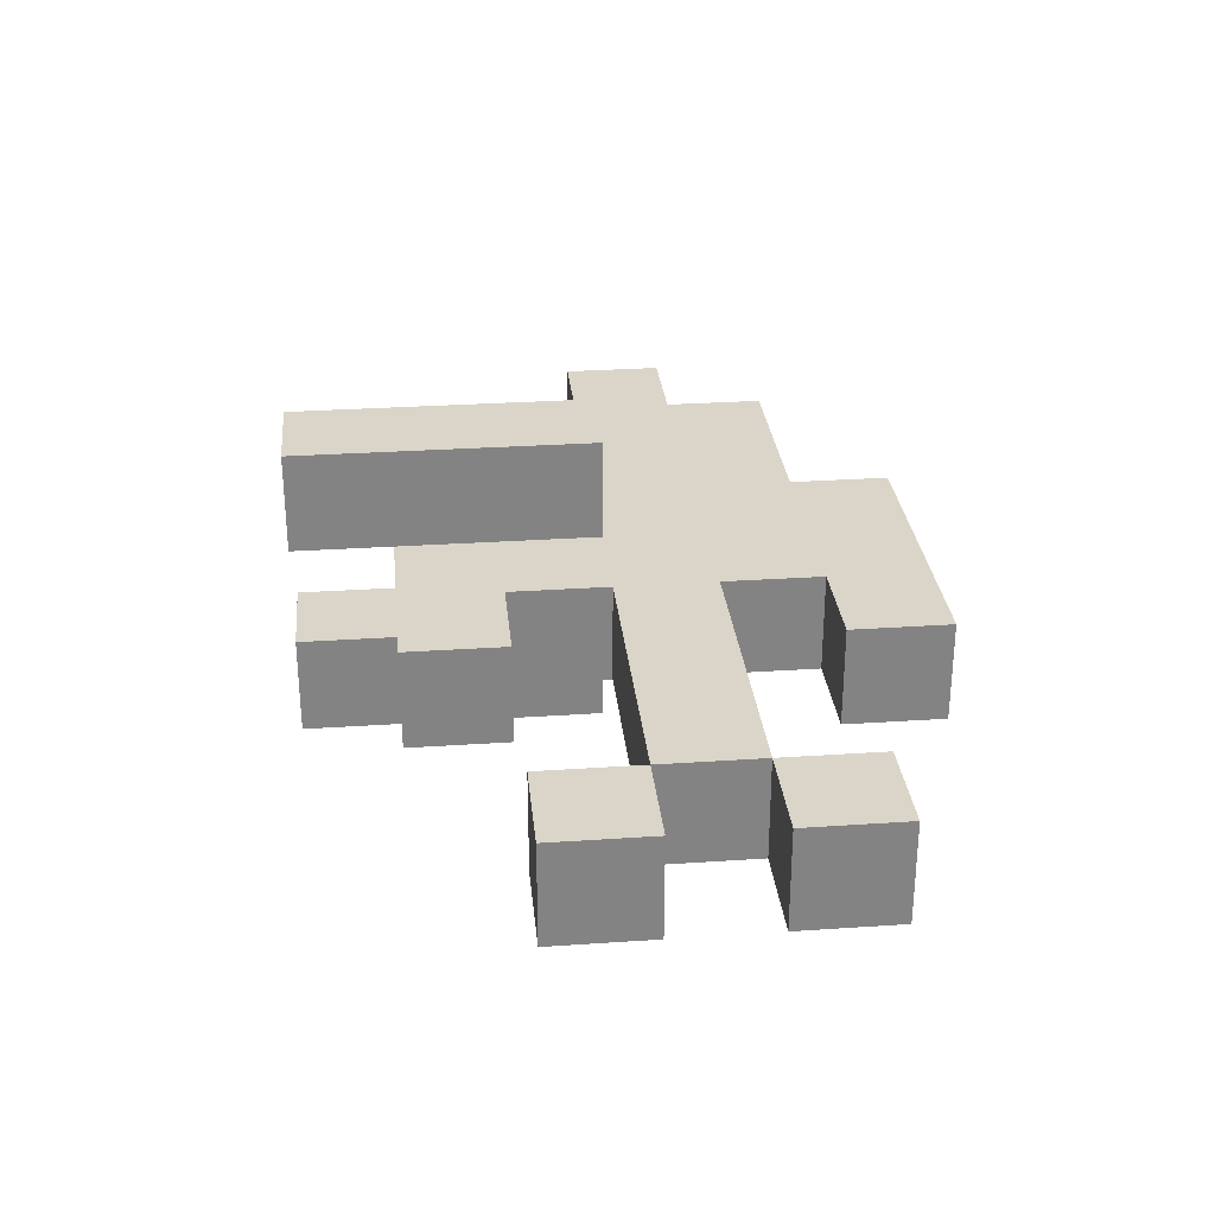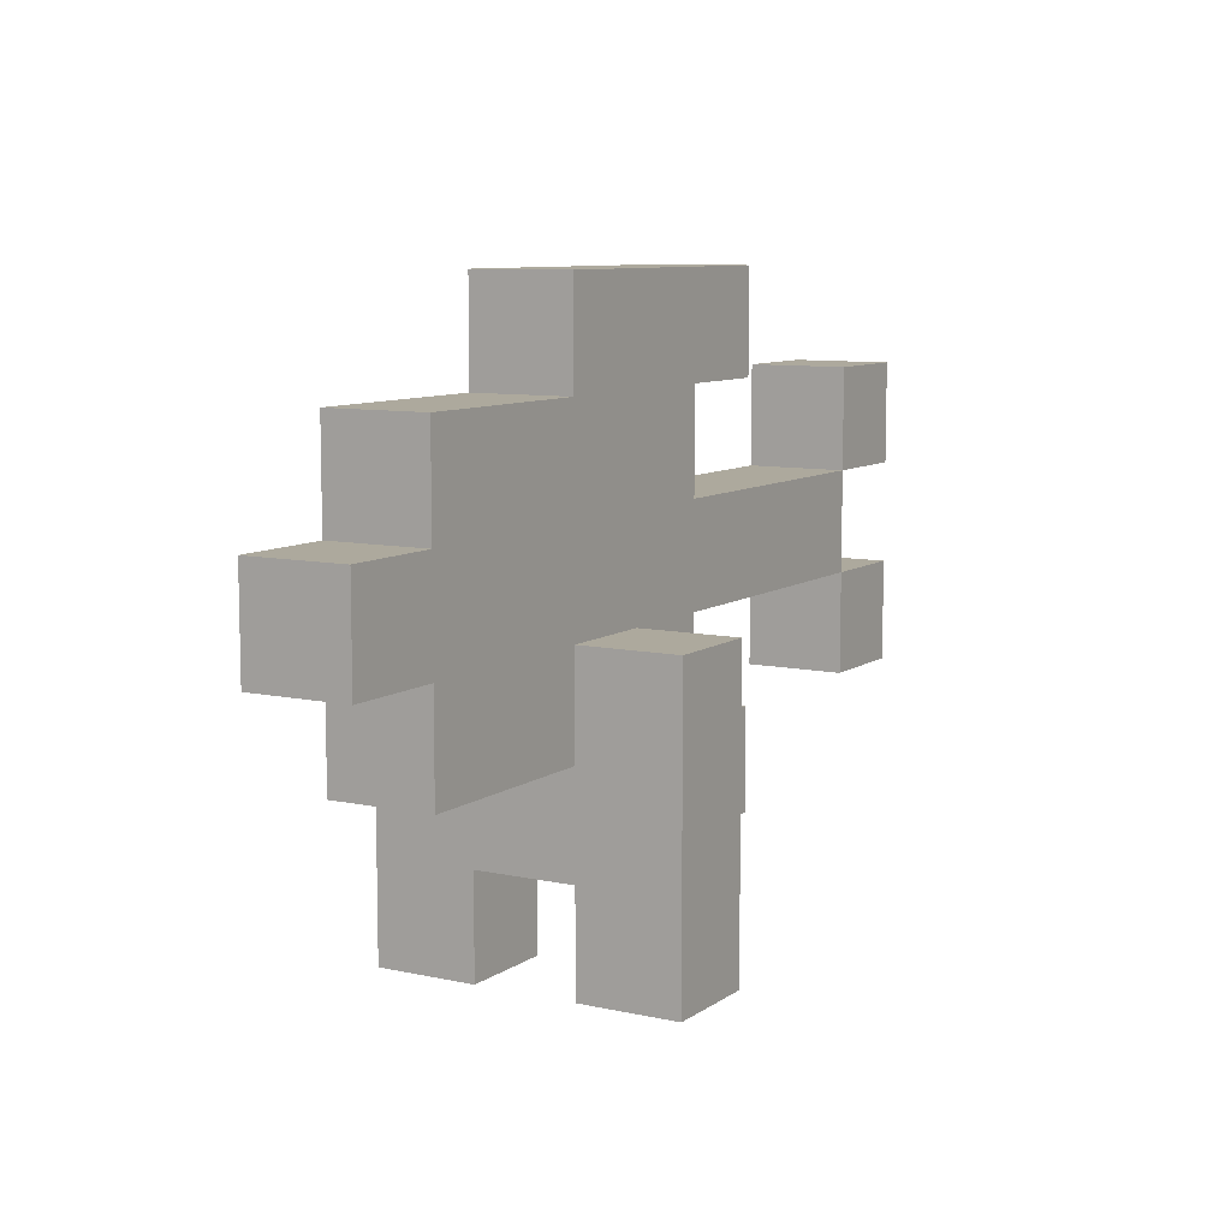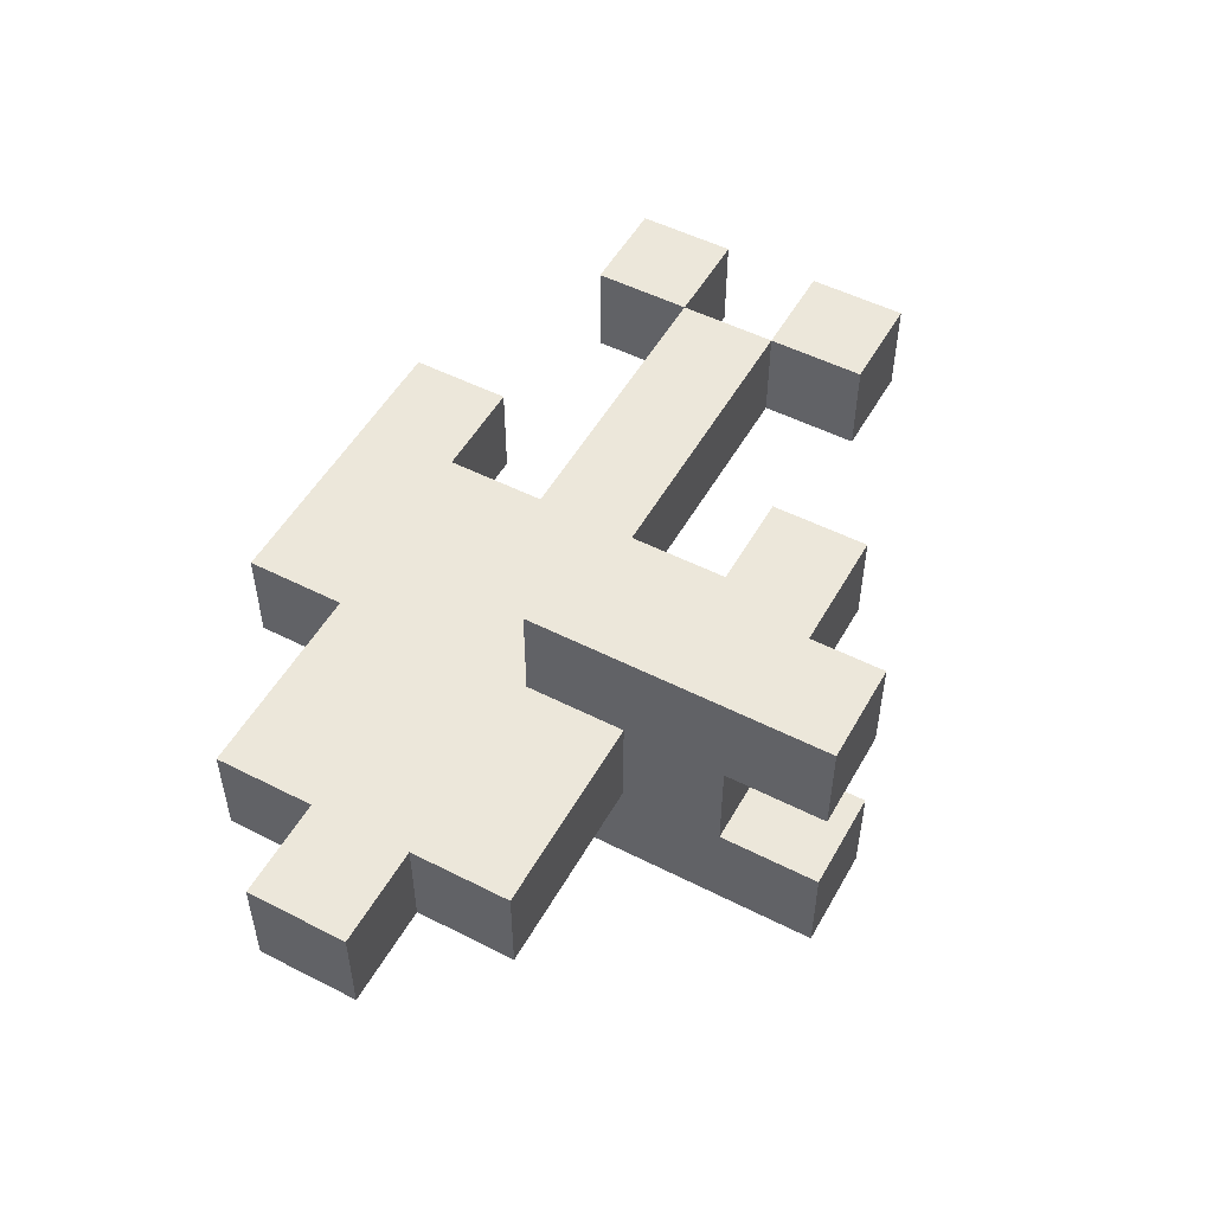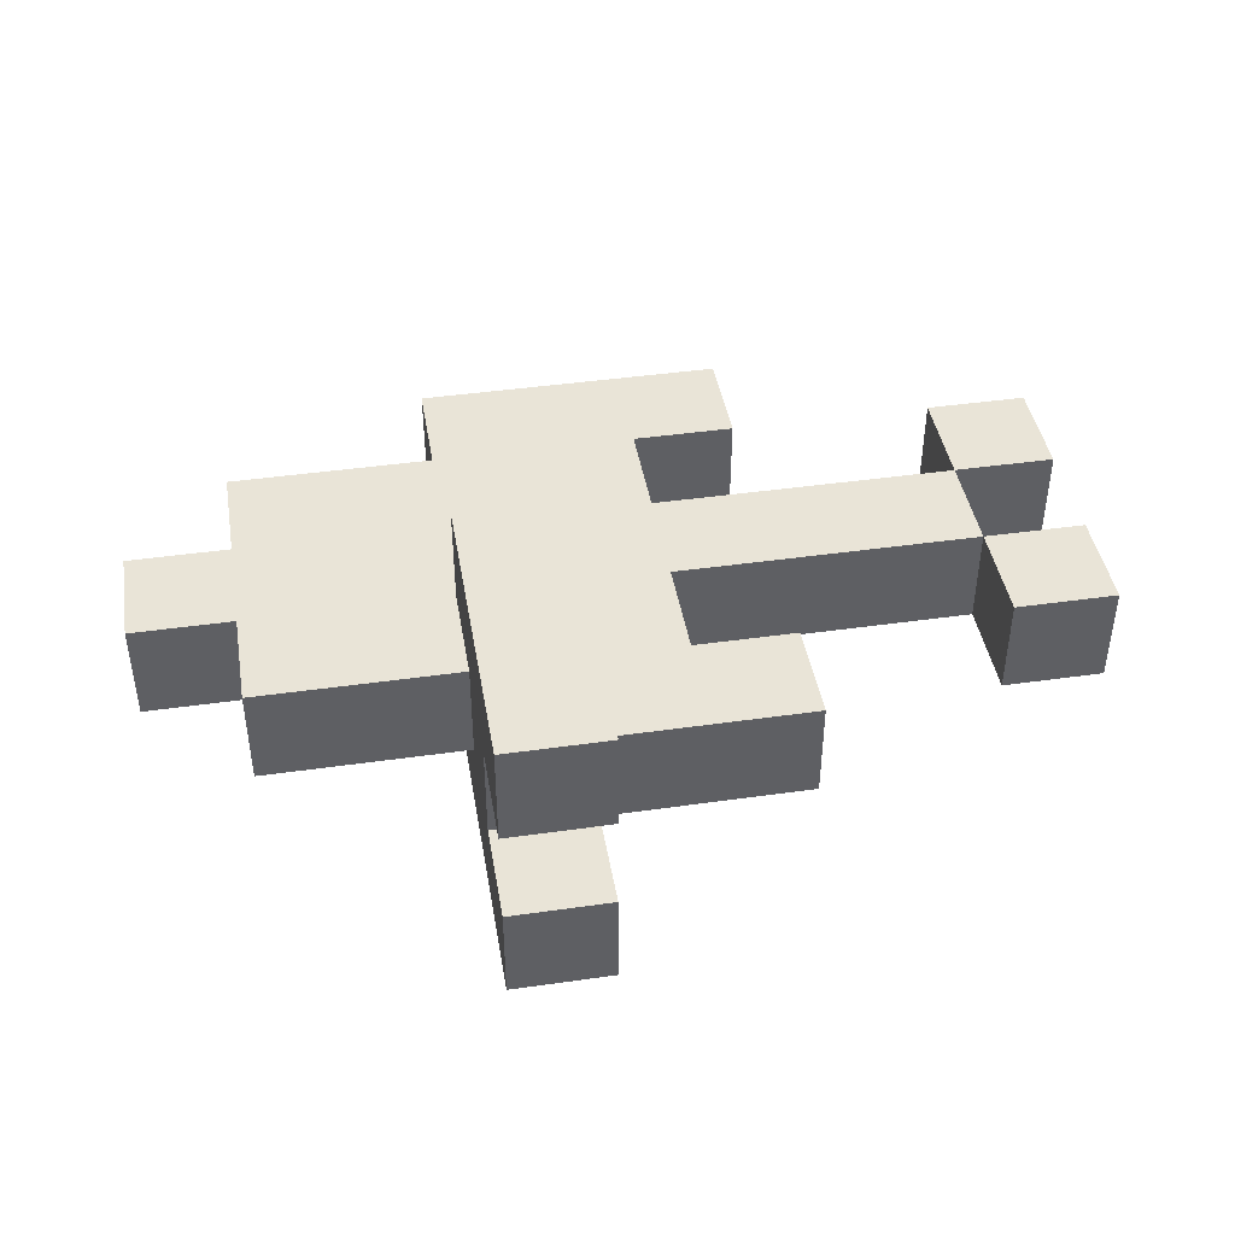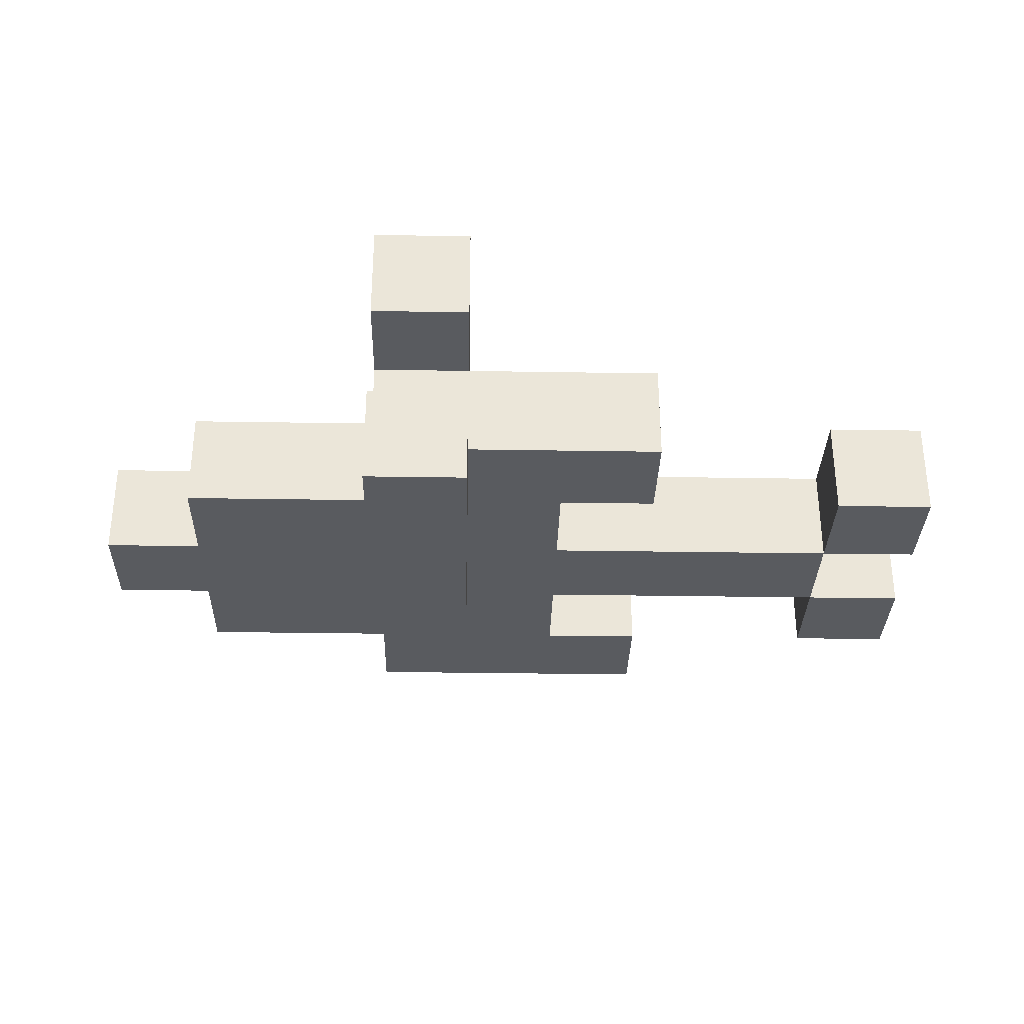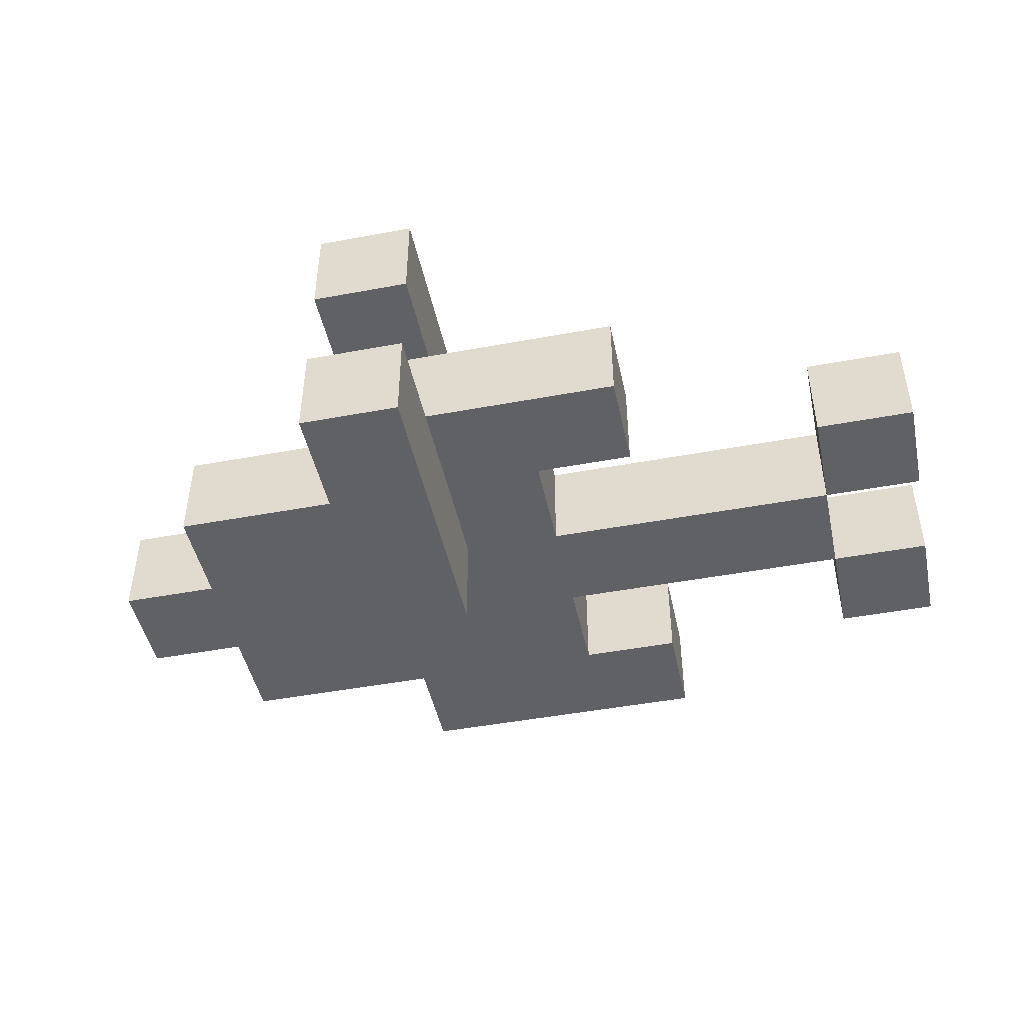
<metadata>
{"format":"obj","ext":"obj","renderer":"f3d","projection":"perspective","resolution":1024,"background":"white","views":[{"elev":29.4,"azim":84.3,"up":"+Z"},{"elev":8.8,"azim":-59.5,"up":"+Y"},{"elev":51.8,"azim":-61.2,"up":"+Z"},{"elev":43.0,"azim":-9.6,"up":"+Z"},{"elev":-32.1,"azim":-1.3,"up":"+Z"},{"elev":-46.5,"azim":12.0,"up":"+Z"}]}
</metadata>
<code>
v -4.5 3 0.5
v -4.5 3 -0.5
v -4.5 4 0.5
v -4.5 4 -0.5
v -3.5 2 0.5
v -3.5 2 -0.5
v -3.5 3 0.5
v -3.5 3 -0.5
v -3.5 4 0.5
v -3.5 4 -0.5
v -3.5 5 0.5
v -3.5 5 -0.5
v -1.5 0 1.5
v -1.5 0 0.5
v -1.5 0 -0.5
v -1.5 0 -1.5
v -1.5 1 0.5
v -1.5 1 -0.5
v -1.5 2 0.5
v -1.5 2 -0.5
v -1.5 3 1.5
v -1.5 3 0.5
v -1.5 3 -0.5
v -1.5 3 -1.5
v -1.5 5 0.5
v -1.5 5 -0.5
v -1.5 6 0.5
v -1.5 6 -0.5
v 3.5 2 0.5
v 3.5 2 -0.5
v 3.5 3 0.5
v 3.5 3 -0.5
v 3.5 4 0.5
v 3.5 4 -0.5
v 3.5 5 0.5
v 3.5 5 -0.5
v -0.5 0 1.5
v -0.5 0 0.5
v -0.5 0 -0.5
v -0.5 0 -1.5
v -0.5 1 0.5
v -0.5 1 -0.5
v -0.5 2 0.5
v -0.5 2 -0.5
v -0.5 3 1.5
v -0.5 3 0.5
v -0.5 3 -0.5
v -0.5 3 -1.5
v 0.5 2 0.5
v 0.5 2 -0.5
v 0.5 3 0.5
v 0.5 3 -0.5
v 0.5 4 0.5
v 0.5 4 -0.5
v 0.5 5 0.5
v 0.5 5 -0.5
v 1.5 1 0.5
v 1.5 1 -0.5
v 1.5 2 0.5
v 1.5 2 -0.5
v 1.5 5 0.5
v 1.5 5 -0.5
v 1.5 6 0.5
v 1.5 6 -0.5
v 3.5 3 0.5
v 3.5 3 -0.5
v 3.5 4 0.5
v 3.5 4 -0.5
v 4.5 2 0.5
v 4.5 2 -0.5
v 4.5 3 0.5
v 4.5 3 -0.5
v 4.5 4 0.5
v 4.5 4 -0.5
v 4.5 5 0.5
v 4.5 5 -0.5
v -1.5 0 1.5
v -1.5 3 1.5
v -0.5 0 1.5
v -0.5 3 1.5
v -4.5 3 0.5
v -4.5 4 0.5
v -3.5 2 0.5
v -3.5 3 0.5
v -3.5 4 0.5
v -3.5 5 0.5
v -2.5 2 0.5
v -2.5 3 0.5
v -2.5 4 0.5
v -2.5 5 0.5
v -1.5 2 0.5
v -1.5 3 0.5
v -1.5 4 0.5
v -1.5 5 0.5
v -1.5 6 0.5
v -0.5 1 0.5
v -0.5 2 0.5
v -0.5 3 0.5
v -0.5 6 0.5
v 0.5 2 0.5
v 0.5 3 0.5
v 0.5 4 0.5
v 0.5 5 0.5
v 0.5 6 0.5
v 1.5 1 0.5
v 1.5 2 0.5
v 1.5 3 0.5
v 1.5 4 0.5
v 1.5 5 0.5
v 1.5 6 0.5
v 2.5 3 0.5
v 2.5 4 0.5
v 3.5 2 0.5
v 3.5 3 0.5
v 3.5 4 0.5
v 3.5 5 0.5
v 4.5 2 0.5
v 4.5 3 0.5
v 4.5 4 0.5
v 4.5 5 0.5
v -1.5 0 -0.5
v -1.5 1 -0.5
v -0.5 0 -0.5
v -0.5 1 -0.5
v -1.5 0 0.5
v -1.5 1 0.5
v -0.5 0 0.5
v -0.5 1 0.5
v -4.5 3 -0.5
v -4.5 4 -0.5
v -3.5 2 -0.5
v -3.5 3 -0.5
v -3.5 4 -0.5
v -3.5 5 -0.5
v -2.5 2 -0.5
v -2.5 3 -0.5
v -2.5 4 -0.5
v -2.5 5 -0.5
v -1.5 2 -0.5
v -1.5 3 -0.5
v -1.5 4 -0.5
v -1.5 5 -0.5
v -1.5 6 -0.5
v -0.5 1 -0.5
v -0.5 2 -0.5
v -0.5 3 -0.5
v -0.5 6 -0.5
v 0.5 2 -0.5
v 0.5 3 -0.5
v 0.5 4 -0.5
v 0.5 5 -0.5
v 0.5 6 -0.5
v 1.5 1 -0.5
v 1.5 2 -0.5
v 1.5 3 -0.5
v 1.5 4 -0.5
v 1.5 5 -0.5
v 1.5 6 -0.5
v 2.5 3 -0.5
v 2.5 4 -0.5
v 3.5 2 -0.5
v 3.5 3 -0.5
v 3.5 4 -0.5
v 3.5 5 -0.5
v 4.5 2 -0.5
v 4.5 3 -0.5
v 4.5 4 -0.5
v 4.5 5 -0.5
v -1.5 0 -1.5
v -1.5 3 -1.5
v -0.5 0 -1.5
v -0.5 3 -1.5
v -1.5 0 1.5
v -0.5 0 1.5
v -1.5 0 0.5
v -0.5 0 0.5
v -1.5 0 -0.5
v -0.5 0 -0.5
v -1.5 0 -1.5
v -0.5 0 -1.5
v -1.5 1 0.5
v -0.5 1 0.5
v 1.5 1 0.5
v -1.5 1 -0.5
v -0.5 1 -0.5
v 1.5 1 -0.5
v -3.5 2 0.5
v -2.5 2 0.5
v -1.5 2 0.5
v 3.5 2 0.5
v 4.5 2 0.5
v -3.5 2 -0.5
v -2.5 2 -0.5
v -1.5 2 -0.5
v 3.5 2 -0.5
v 4.5 2 -0.5
v -4.5 3 0.5
v -3.5 3 0.5
v 0.5 3 0.5
v 1.5 3 0.5
v 2.5 3 0.5
v 3.5 3 0.5
v -4.5 3 -0.5
v -3.5 3 -0.5
v 0.5 3 -0.5
v 1.5 3 -0.5
v 2.5 3 -0.5
v 3.5 3 -0.5
v 3.5 4 0.5
v 4.5 4 0.5
v 3.5 4 -0.5
v 4.5 4 -0.5
v 0.5 5 0.5
v 1.5 5 0.5
v 0.5 5 -0.5
v 1.5 5 -0.5
v 0.5 2 0.5
v 1.5 2 0.5
v 0.5 2 -0.5
v 1.5 2 -0.5
v -1.5 3 1.5
v -0.5 3 1.5
v -1.5 3 0.5
v -0.5 3 0.5
v 3.5 3 0.5
v 4.5 3 0.5
v -1.5 3 -0.5
v -0.5 3 -0.5
v 3.5 3 -0.5
v 4.5 3 -0.5
v -1.5 3 -1.5
v -0.5 3 -1.5
v -4.5 4 0.5
v -3.5 4 0.5
v 0.5 4 0.5
v 1.5 4 0.5
v 2.5 4 0.5
v 3.5 4 0.5
v -4.5 4 -0.5
v -3.5 4 -0.5
v 0.5 4 -0.5
v 1.5 4 -0.5
v 2.5 4 -0.5
v 3.5 4 -0.5
v -3.5 5 0.5
v -2.5 5 0.5
v -1.5 5 0.5
v 3.5 5 0.5
v 4.5 5 0.5
v -3.5 5 -0.5
v -2.5 5 -0.5
v -1.5 5 -0.5
v 3.5 5 -0.5
v 4.5 5 -0.5
v -1.5 6 0.5
v -0.5 6 0.5
v 0.5 6 0.5
v 1.5 6 0.5
v -1.5 6 -0.5
v -0.5 6 -0.5
v 0.5 6 -0.5
v 1.5 6 -0.5
f 3 2 1
f 4 2 3
f 7 6 5
f 8 6 7
f 11 10 9
f 12 10 11
f 17 14 13
f 18 16 15
f 19 17 13
f 19 18 17
f 20 16 18
f 20 18 19
f 21 19 13
f 22 19 21
f 23 16 20
f 24 16 23
f 27 26 25
f 28 26 27
f 31 30 29
f 32 30 31
f 35 34 33
f 36 34 35
f 37 38 41
f 39 40 42
f 37 41 43
f 42 40 44
f 37 43 45
f 45 43 46
f 44 40 47
f 47 40 48
f 49 50 51
f 51 50 52
f 53 54 55
f 55 54 56
f 57 58 59
f 59 58 60
f 61 62 63
f 63 62 64
f 65 66 67
f 67 66 68
f 69 70 71
f 71 70 72
f 73 74 75
f 75 74 76
f 79 78 77
f 80 78 79
f 84 82 81
f 85 82 84
f 87 84 83
f 87 86 85
f 87 85 84
f 88 86 87
f 89 86 88
f 90 86 89
f 91 88 87
f 92 89 88
f 92 88 91
f 93 90 89
f 93 89 92
f 94 90 93
f 98 94 93
f 98 95 94
f 98 93 92
f 99 95 98
f 100 97 96
f 100 98 97
f 100 99 98
f 101 99 100
f 102 99 101
f 103 99 102
f 104 99 103
f 105 100 96
f 106 100 105
f 107 102 101
f 108 102 107
f 109 104 103
f 110 104 109
f 111 108 107
f 112 108 111
f 114 112 111
f 115 112 114
f 117 114 113
f 118 114 117
f 119 116 115
f 120 116 119
f 123 122 121
f 124 122 123
f 125 126 127
f 127 126 128
f 129 130 132
f 132 130 133
f 131 132 135
f 133 134 135
f 132 133 135
f 135 134 136
f 136 134 137
f 137 134 138
f 135 136 139
f 136 137 140
f 139 136 140
f 137 138 141
f 140 137 141
f 141 138 142
f 141 142 146
f 142 143 146
f 140 141 146
f 146 143 147
f 144 145 148
f 145 146 148
f 146 147 148
f 148 147 149
f 149 147 150
f 150 147 151
f 151 147 152
f 144 148 153
f 153 148 154
f 149 150 155
f 155 150 156
f 151 152 157
f 157 152 158
f 155 156 159
f 159 156 160
f 159 160 162
f 162 160 163
f 161 162 165
f 165 162 166
f 163 164 167
f 167 164 168
f 169 170 171
f 171 170 172
f 175 174 173
f 176 174 175
f 179 178 177
f 180 178 179
f 184 182 181
f 184 183 182
f 185 183 184
f 186 183 185
f 192 188 187
f 193 189 188
f 193 188 192
f 194 189 193
f 195 191 190
f 196 191 195
f 203 198 197
f 204 198 203
f 205 200 199
f 206 201 200
f 206 200 205
f 207 202 201
f 207 201 206
f 208 202 207
f 211 210 209
f 212 210 211
f 215 214 213
f 216 214 215
f 217 218 219
f 219 218 220
f 221 222 223
f 223 222 224
f 225 226 229
f 229 226 230
f 227 228 231
f 231 228 232
f 233 234 239
f 239 234 240
f 235 236 241
f 236 237 242
f 241 236 242
f 237 238 243
f 242 237 243
f 243 238 244
f 245 246 250
f 246 247 251
f 250 246 251
f 251 247 252
f 248 249 253
f 253 249 254
f 255 256 259
f 256 257 260
f 259 256 260
f 257 258 261
f 260 257 261
f 261 258 262

</code>
